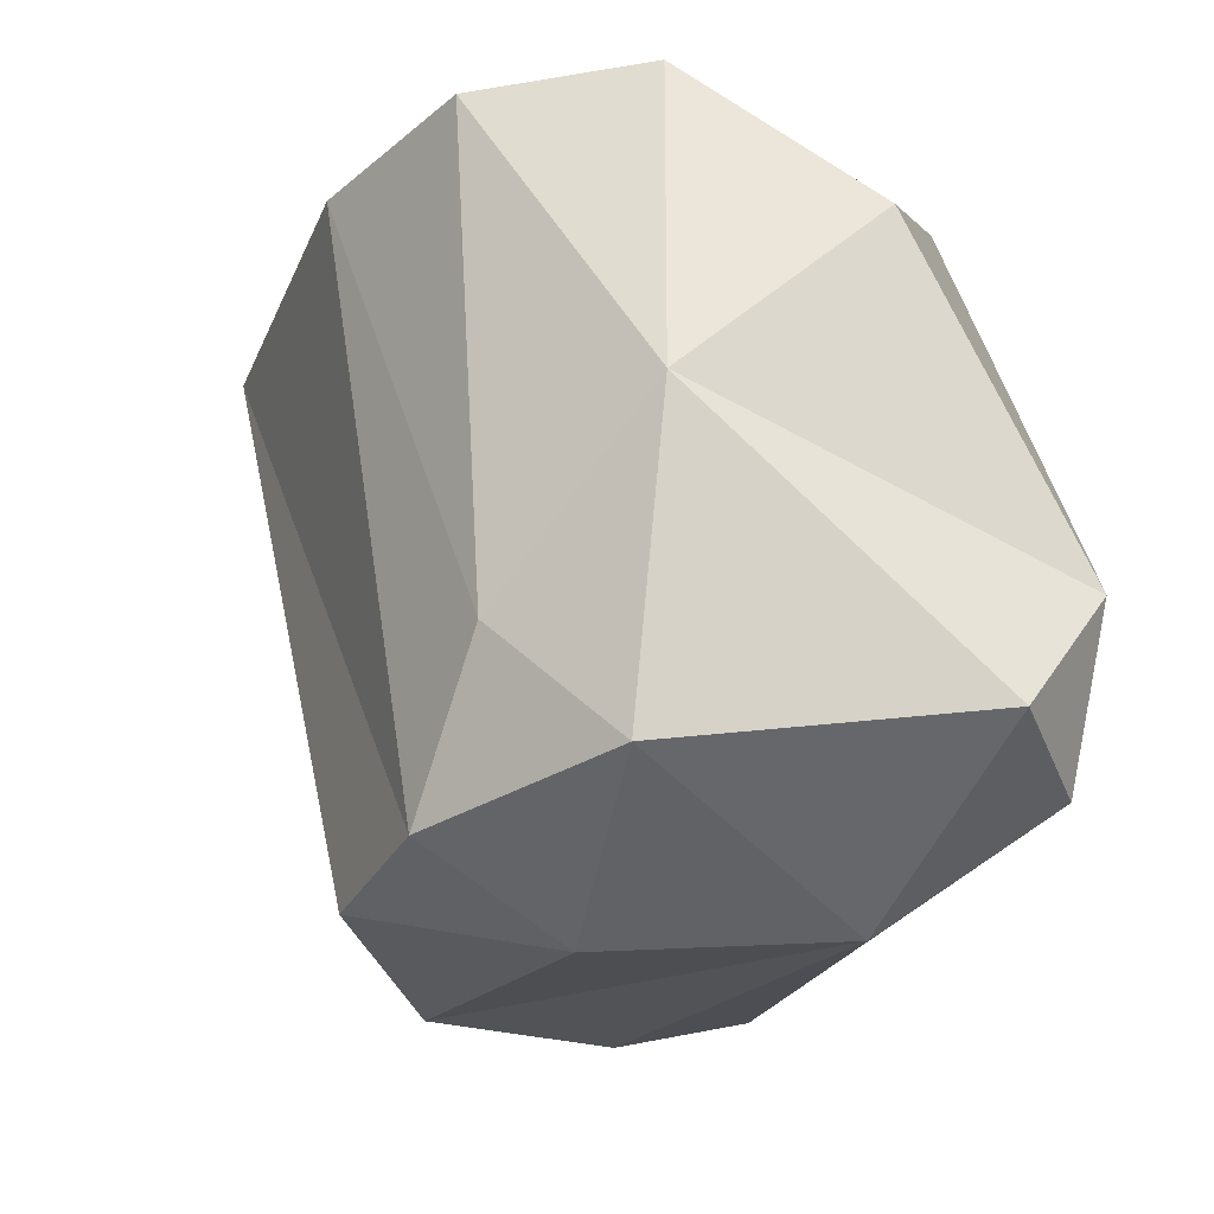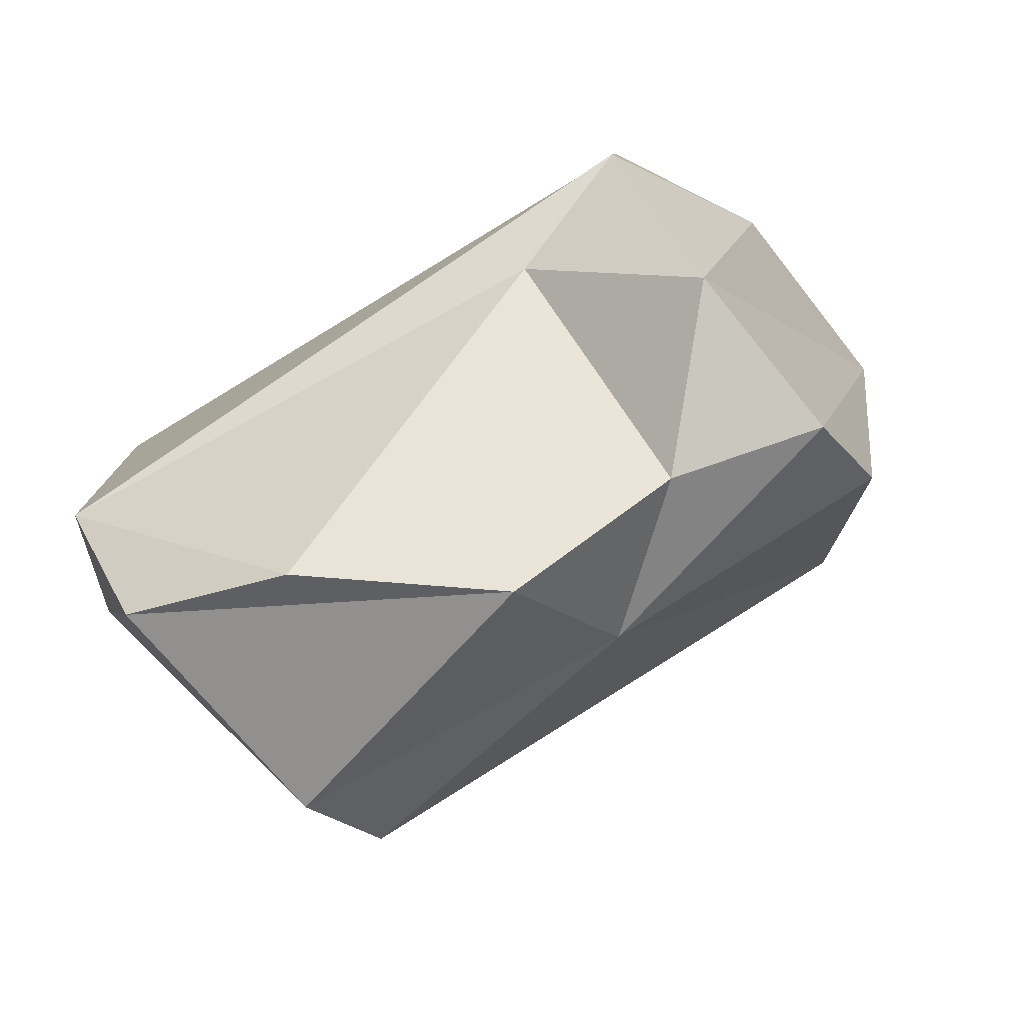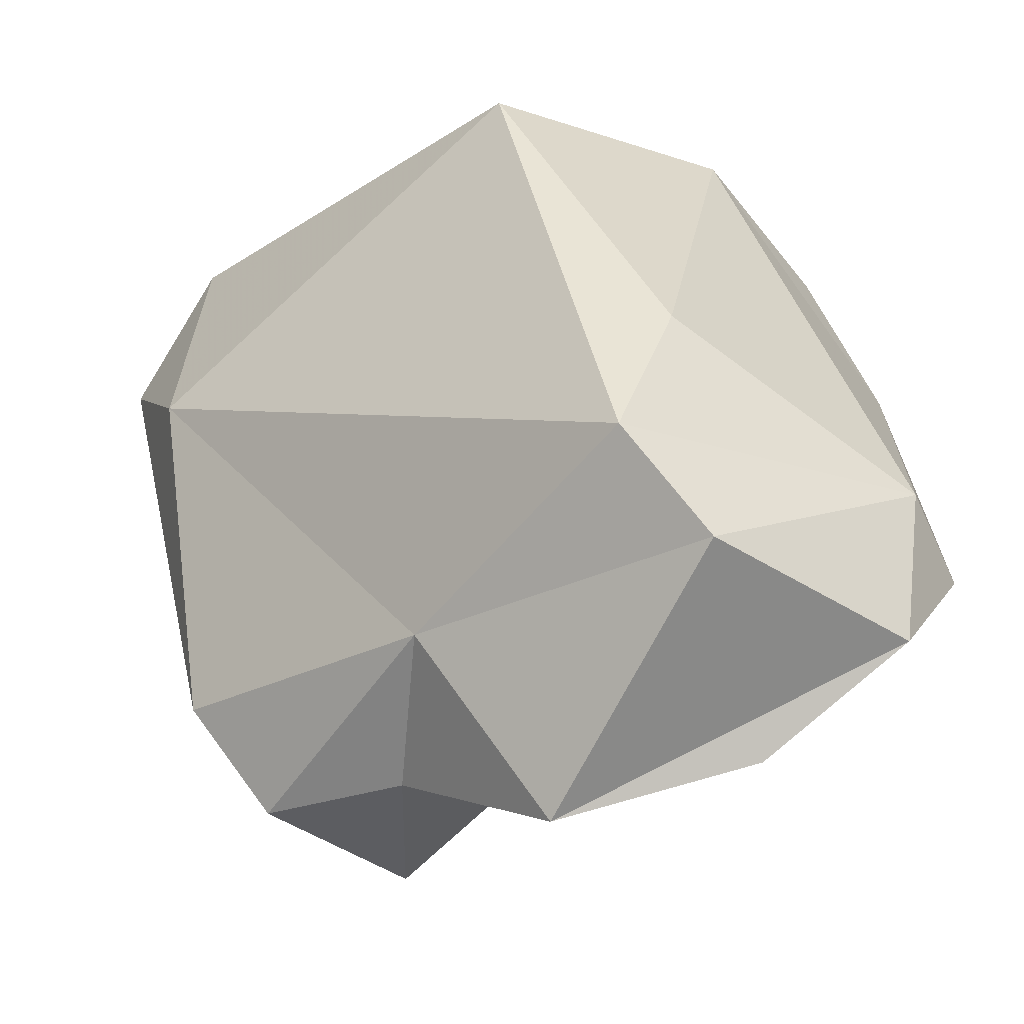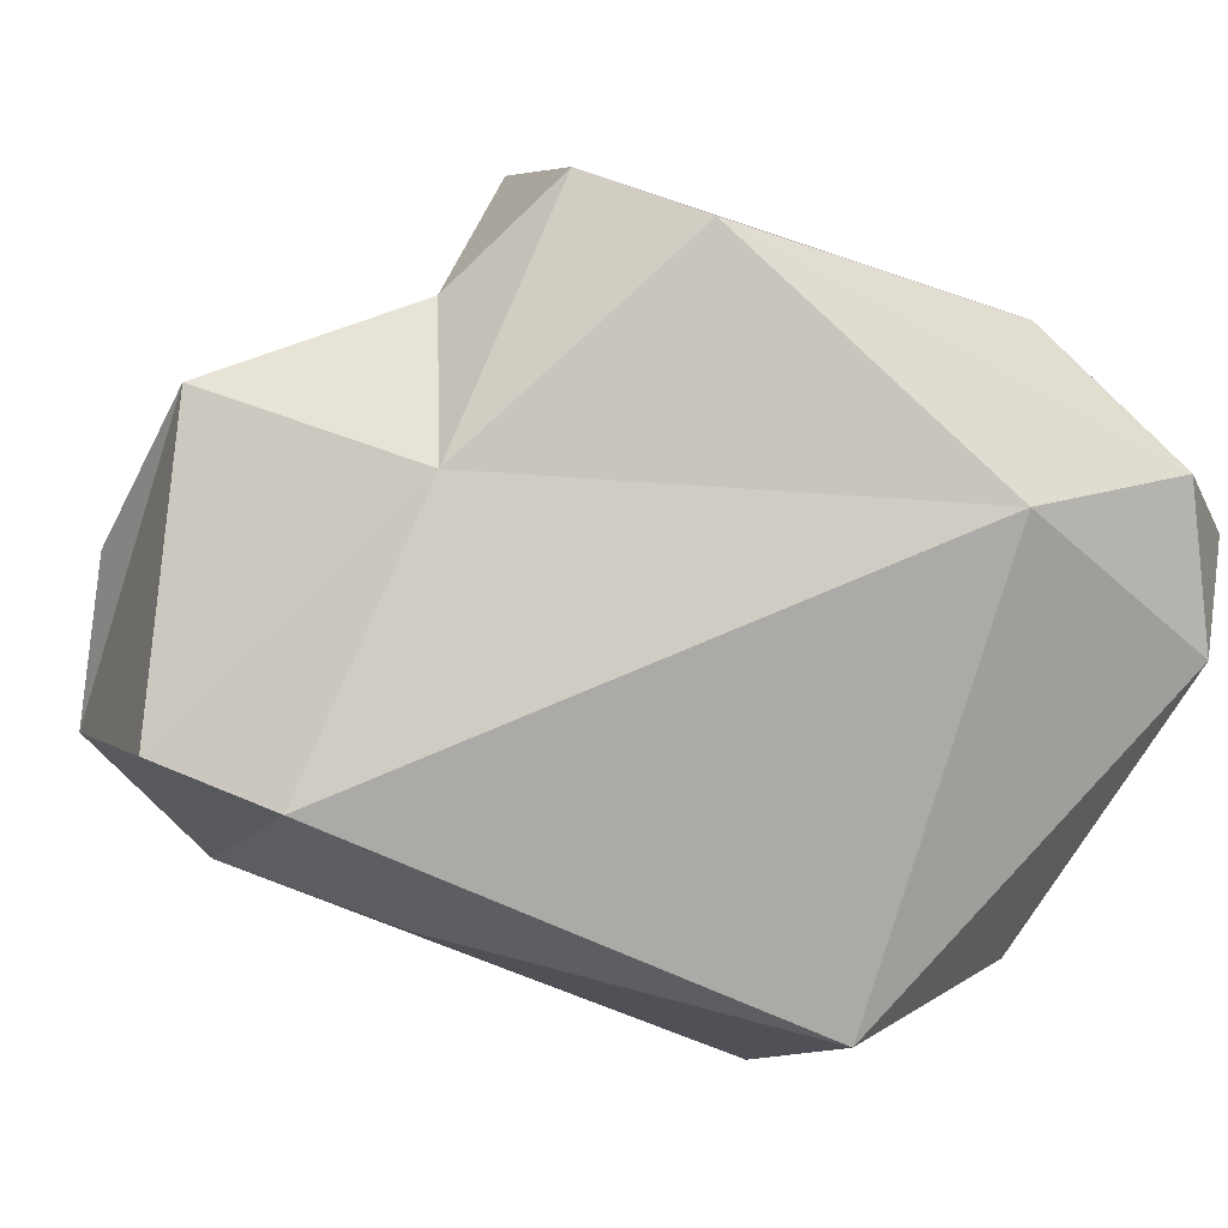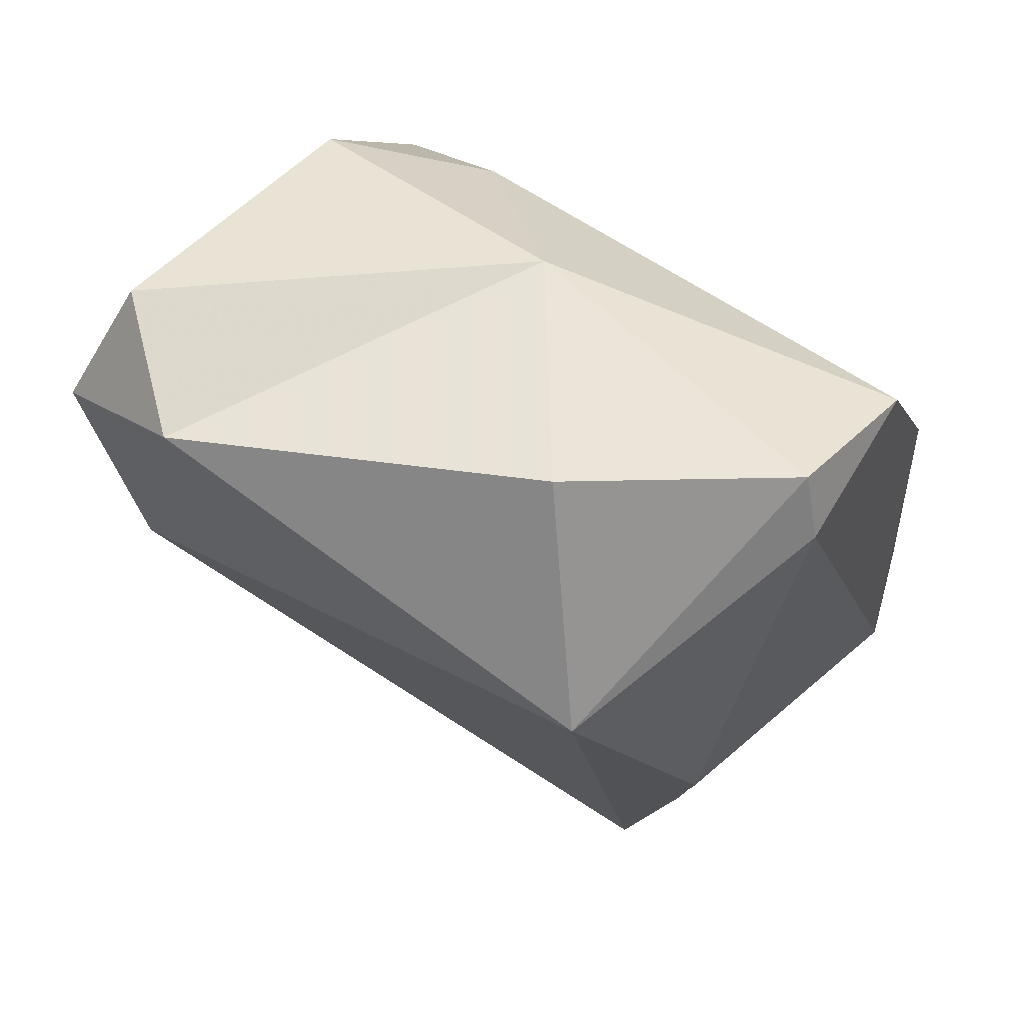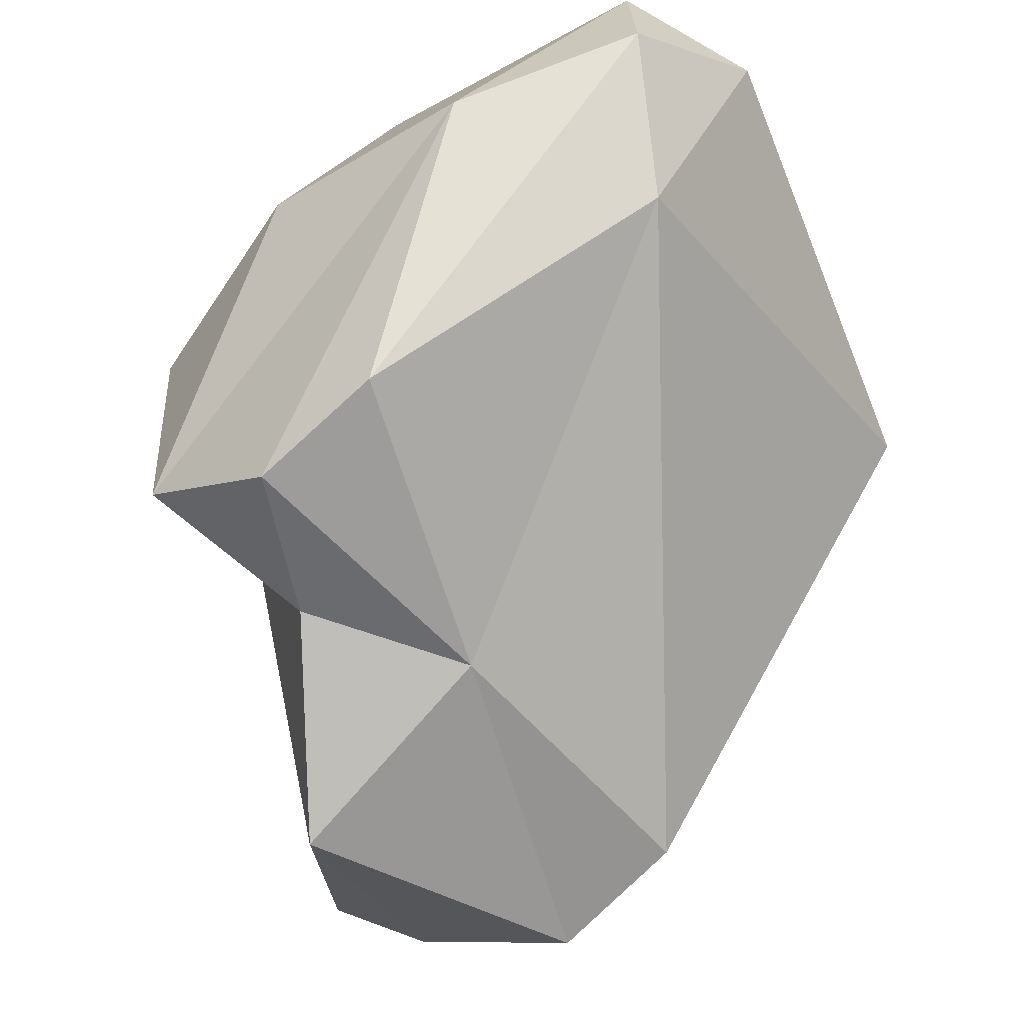
<metadata>
{"format":"obj","ext":"obj","renderer":"f3d","projection":"perspective","resolution":1024,"background":"white","views":[{"elev":74.2,"azim":19.7,"up":"+Y"},{"elev":-54.3,"azim":-32.6,"up":"+Y"},{"elev":-75.1,"azim":158.4,"up":"+Y"},{"elev":-8.9,"azim":47.3,"up":"+Z"},{"elev":44.4,"azim":149.0,"up":"+Y"},{"elev":-36.0,"azim":59.6,"up":"+Y"}]}
</metadata>
<code>
v 163 262.6 80.59
v 163 270.6 80.04
v 165.5 274.2 78.22
v 169.3 273.5 76.07
v 162.5 259.3 83.27
v 164.7 258.3 87
v 161 263.1 82.41
v 170.2 262.5 78.67
v 172 277.3 83.58
v 170.1 275.6 89.05
v 170.9 258.8 80.83
v 168 267.9 91.83
v 168.8 270.3 94.61
v 169.4 275.1 76.44
v 168.9 257.4 89.88
v 172 261.7 91.91
v 168.1 257.1 82.11
v 170.1 273.9 93.19
v 170.7 264.7 95.44
v 174.9 276.1 78.33
v 174.8 263 94.37
v 175.6 270.3 76.25
v 180.5 277.3 87.59
v 173.8 277 90.65
v 173.8 272.4 94.04
v 173.2 260.8 87.88
v 181 270.2 87.2
v 181.3 275.6 84.49
v 179.2 272.6 91.9
v 177.5 264.6 93.04
v 182 274.3 88.32
g foo
f 17 5 1
f 11 17 1
f 8 11 1
f 1 5 7
f 11 8 22
f 1 7 2
f 8 1 4
f 4 1 2
f 2 3 4
f 22 8 4
f 14 4 3
f 22 4 14
f 6 5 15
f 5 17 15
f 5 6 7
f 22 27 11
f 28 27 22
f 2 10 3
f 22 20 28
f 3 10 9
f 14 3 9
f 14 20 22
f 20 14 9
f 17 26 15
f 11 26 17
f 6 12 7
f 26 11 27
f 7 18 2
f 2 18 10
f 9 28 20
f 16 15 26
f 6 15 12
f 16 12 15
f 26 27 30
f 12 13 7
f 7 13 18
f 16 19 12
f 21 19 16
f 16 26 21
f 26 30 21
f 19 13 12
f 27 31 30
f 27 28 31
f 31 28 23
f 10 18 24
f 10 24 9
f 24 23 9
f 9 23 28
f 29 19 21
f 29 21 30
f 25 13 19
f 25 19 29
f 30 31 29
f 18 13 25
f 29 31 23
f 24 18 25
f 23 24 29
f 24 25 29
g

</code>
